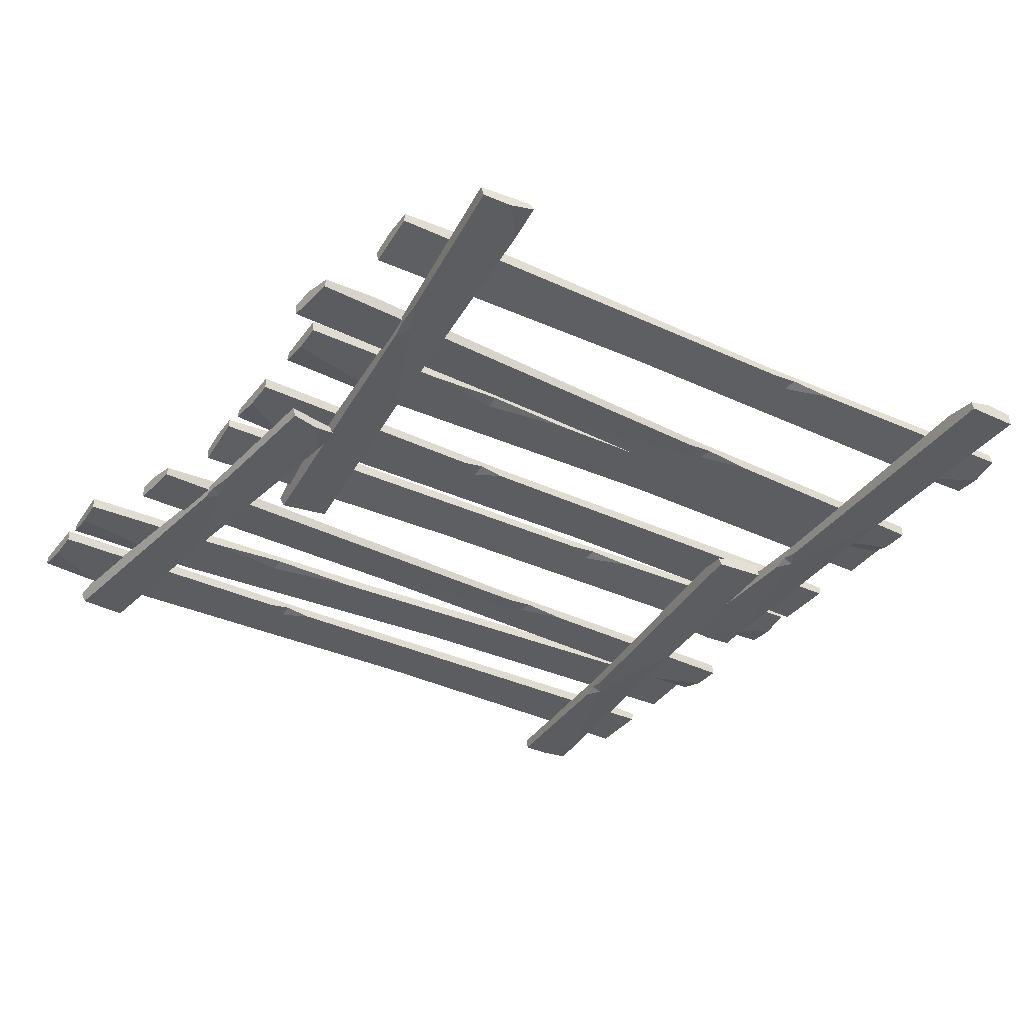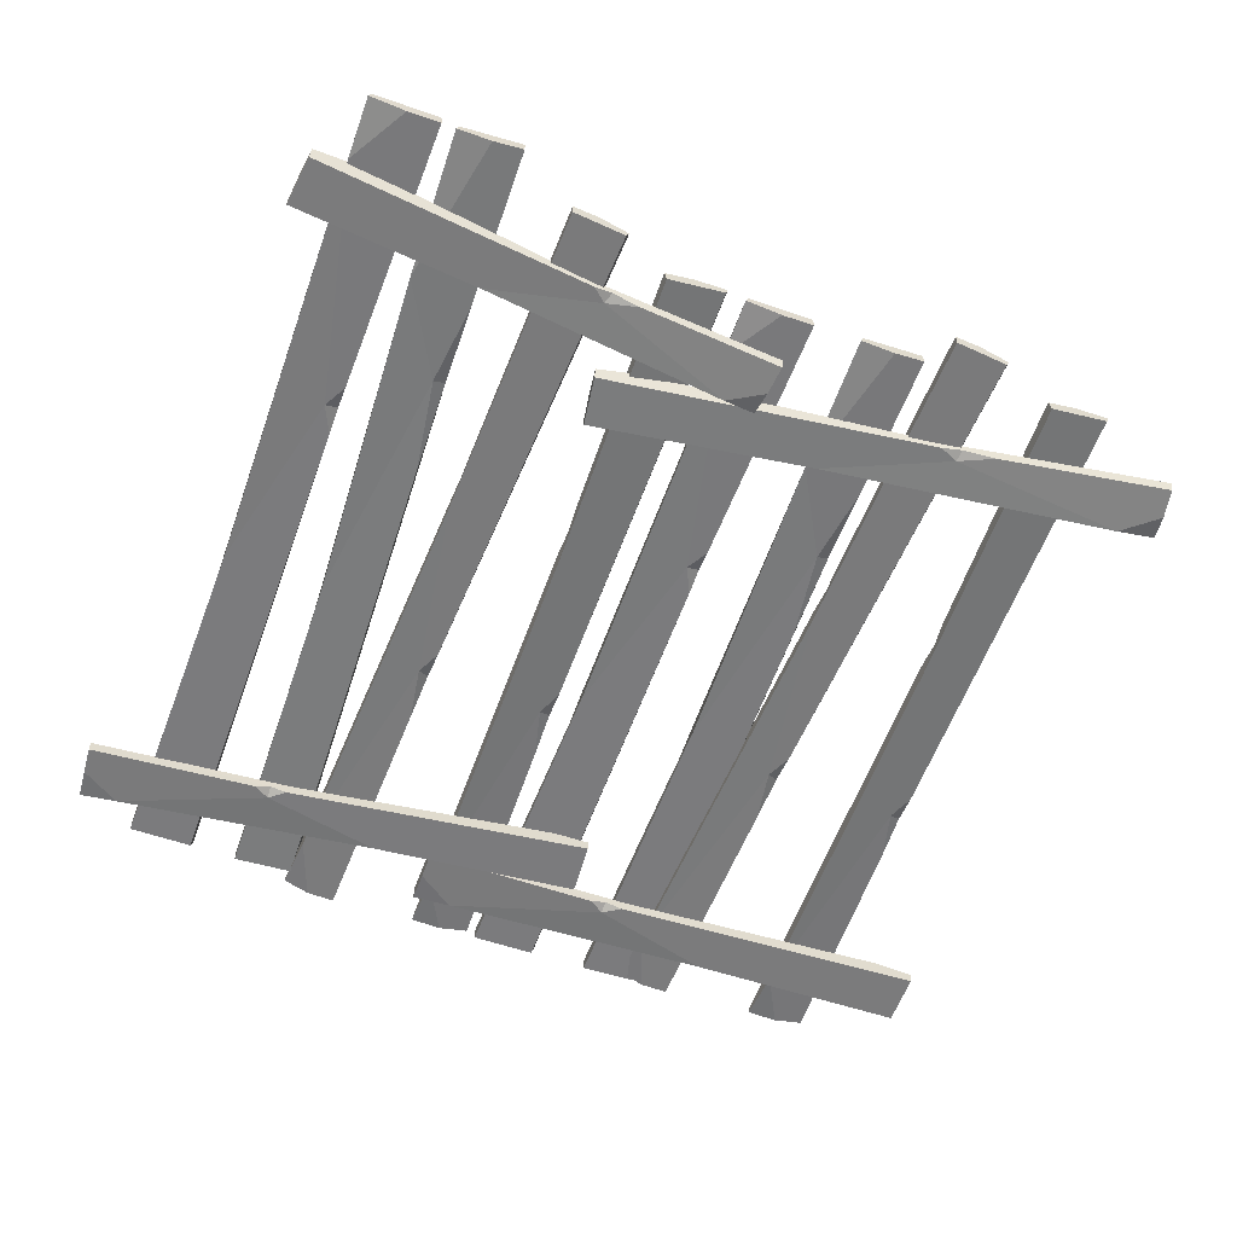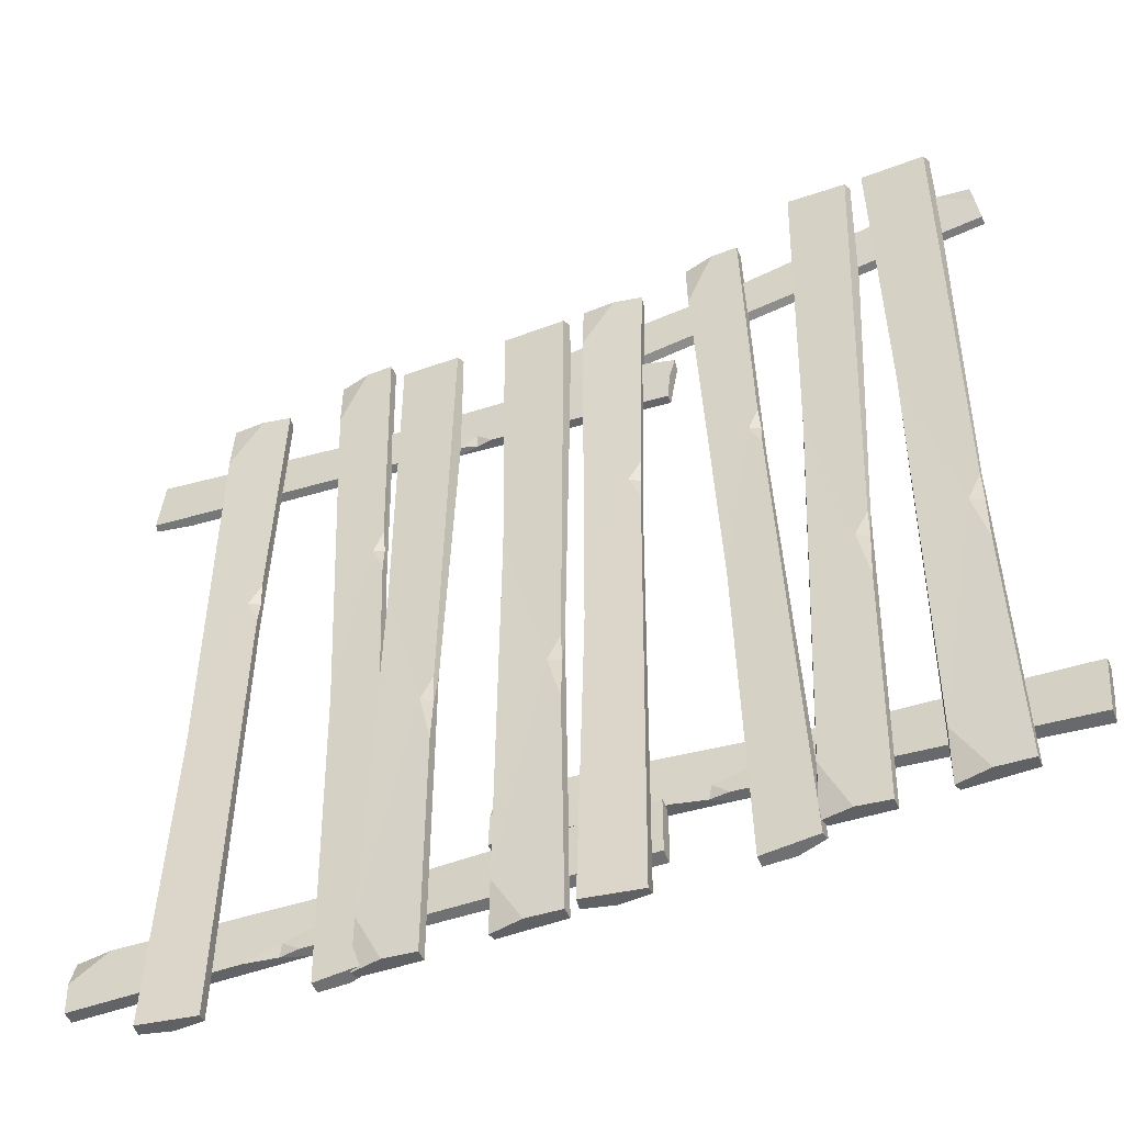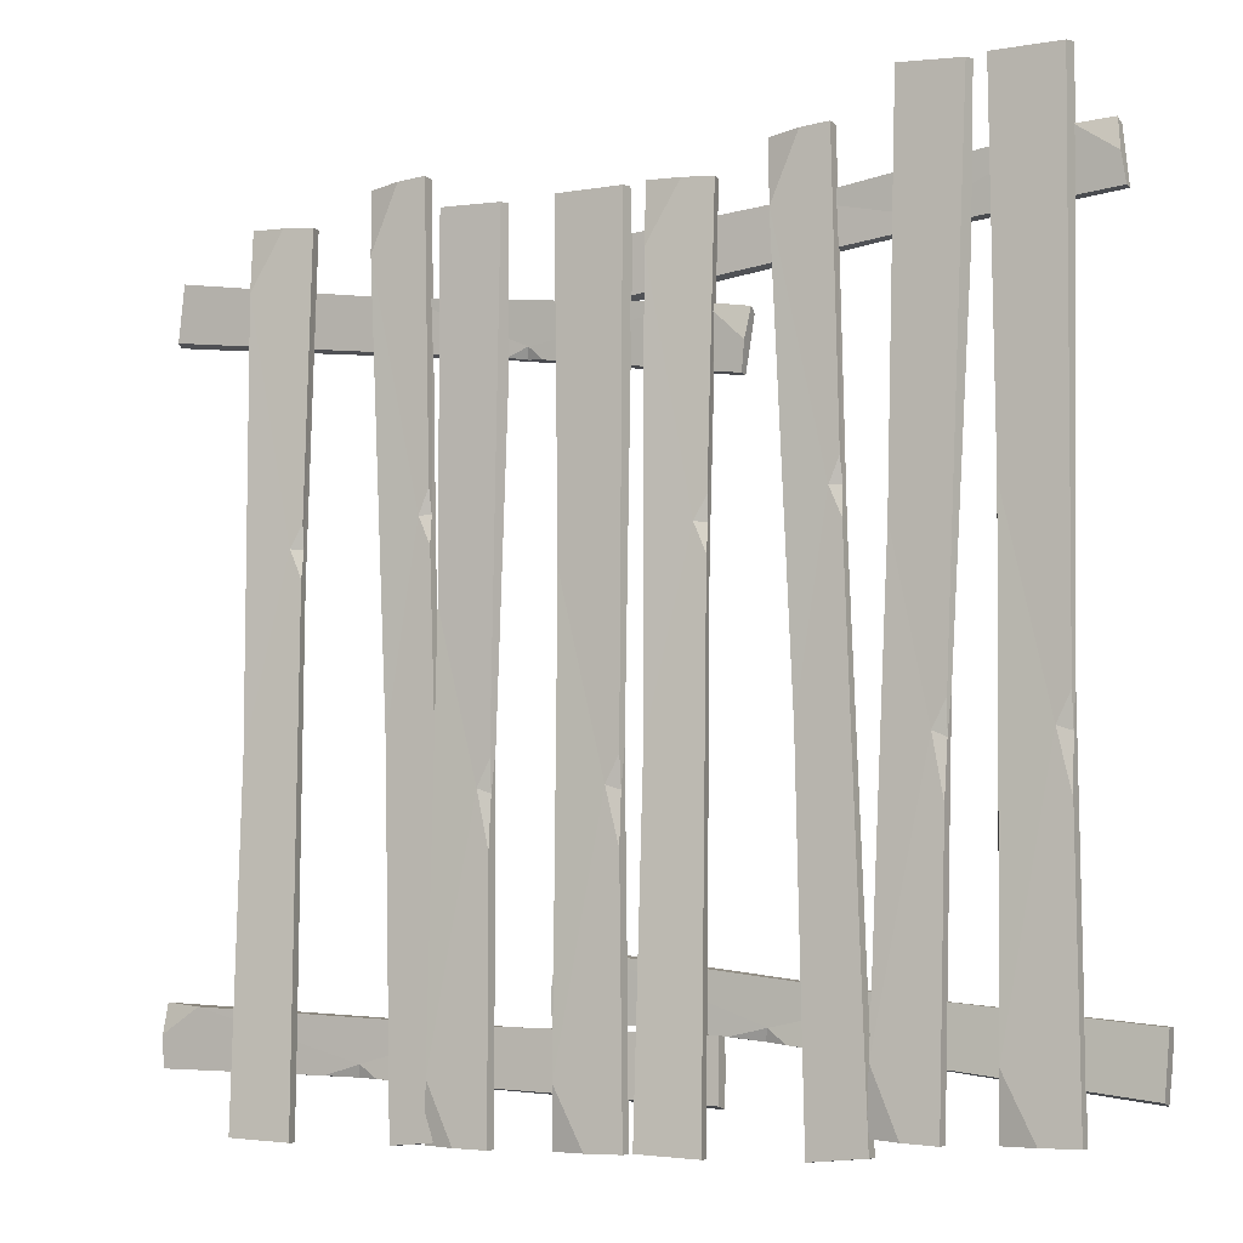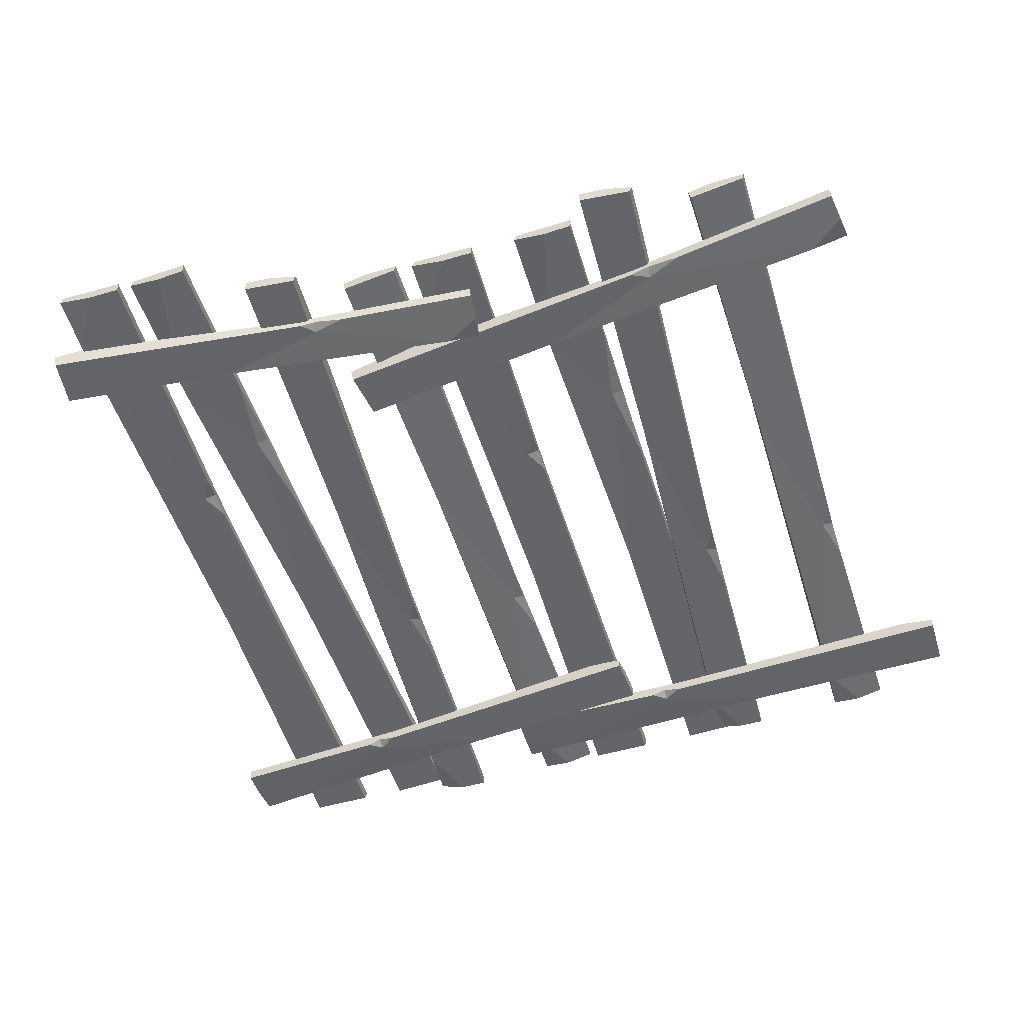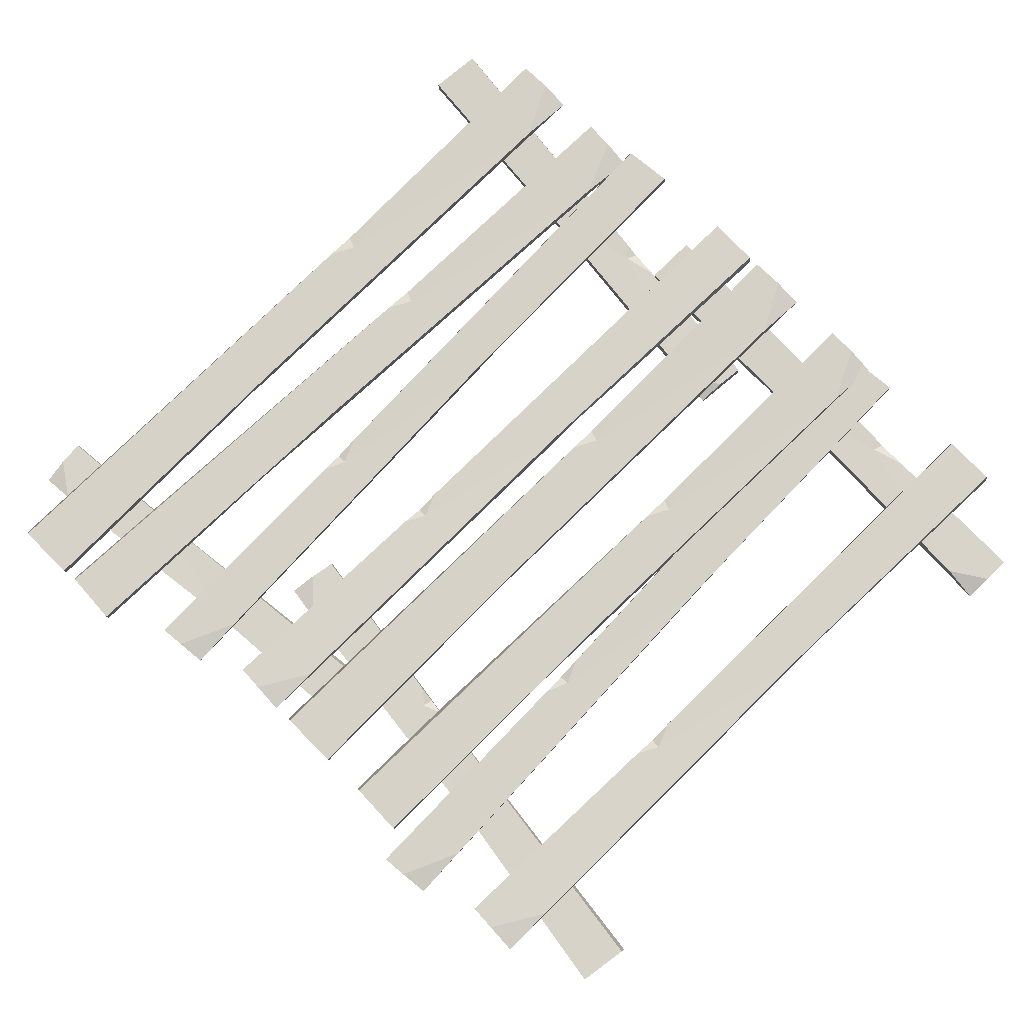
<metadata>
{"format":"obj","ext":"obj","renderer":"f3d","projection":"perspective","resolution":1024,"background":"white","views":[{"elev":-34.8,"azim":57.2,"up":"+Y"},{"elev":-59.1,"azim":-20.2,"up":"+Y"},{"elev":-49.2,"azim":-155.9,"up":"+Z"},{"elev":-5.4,"azim":-150.9,"up":"+Z"},{"elev":-51.4,"azim":16.4,"up":"+Y"},{"elev":78.6,"azim":45.4,"up":"+Y"}]}
</metadata>
<code>
v 30.93 1.153 -219.8
v -293 -1.932 -255.7
v 30.64 9.136 -219.8
v -293.4 5.415 -253.7
v 27.84 5.756 -184
v -296.2 5.173 -219.2
v 28.11 0.9109 -185.3
v -295.9 -2.095 -219.3
v -103.7 -1.059 -232
v -88.96 3.953 -230.4
v -166.7 4.868 -207.6
v -188.9 -2.649 -209.9
v 5.309 10.19 -187.6
v 29.09 10.49 -201.4
v -69.54 6.658 -228.4
v -91.45 6.253 -223.5
v -101.1 6.133 -231.7
v -294.5 -3.233 -236.4
v -269.7 -1.455 -252.9
v -179.7 0.4729 -208.9
v -169 -2.319 -207.9
v -179.2 -2.449 -216
v 17.14 6.528 179.5
v -276.5 -0.08575 211.3
v 17.02 0.8464 177.6
v -276.7 -5.436 208.3
v 12.95 1.598 144.3
v -280.6 -4.211 176.7
v 13.18 5.107 146.7
v -280.6 0.8661 177.3
v -105.2 3.755 189.4
v -91.58 0.1597 187.6
v -163.2 -3.532 166
v -183.6 1.859 168.7
v -7.305 -0.9633 147
v 14.9 -0.9674 159.8
v -73.83 -1.437 185.6
v -94.01 -1.913 181
v -102.5 -1.963 188.6
v -278.7 2.885 193.8
v -255.4 3.653 209.4
v -175.1 -0.3801 167.5
v -165.6 2.19 166.8
v -174.6 2.129 174.3
v -255.7 4.8 -275.7
v -256.5 4.257 249.4
v -255.9 12.07 -275.7
v -254.3 8.743 249.4
v -214.1 10.23 -275.9
v -214.1 9.709 249.3
v -215.5 5.766 -275.9
v -213.9 2.437 249.2
v -252.8 4.146 -57.66
v -253 8.249 -81.88
v -216.9 10.31 39.79
v -216.6 4.156 76.12
v -215.6 12.81 -239.4
v -234.4 13.94 -275.8
v -253.1 10.42 -113.5
v -244.8 10.4 -78.98
v -253 10.1 -62.34
v -233.9 1.2 249.3
v -256.1 1.666 211.7
v -216.7 6.712 61.04
v -216.7 4.36 43.9
v -224.8 4.054 61.4
v -115.1 14 -287.3
v -94.12 6.243 222.6
v -114.9 6.729 -287.7
v -95.89 1.766 222.5
v -149.6 8.712 -284.2
v -129.2 0.9325 225.7
v -148.4 13.16 -284.1
v -129.4 8.201 226.2
v -109 11.22 -75.27
v -109.8 7.498 -99.07
v -135 3.631 22.02
v -133.9 9.208 57.73
v -146.9 5.551 -249.2
v -132.7 4.933 -286.1
v -110.9 5.824 -130
v -116.5 5.324 -95.67
v -109 5.34 -80.21
v -112.9 9.372 224.6
v -95.9 9.43 186.1
v -134.4 6.892 42.9
v -135 9.513 26.42
v -127.6 9.517 42.74
v -185.2 6.682 -277.1
v -205.3 6.006 247.6
v -185.4 13.95 -277
v -203.3 10.49 247.7
v -146.7 12.03 -274.8
v -166.1 11.37 249.9
v -148 7.569 -274.9
v -165.9 4.102 249.8
v -190.6 5.965 -59.03
v -189.9 10.07 -83.23
v -160.5 12.14 23.35
v -163.7 5.408 149.8
v -149.4 14.6 -238.5
v -165.5 15.78 -275.9
v -188.9 12.26 -114.9
v -182.3 12.21 -79.85
v -190.6 11.92 -63.71
v -184.4 2.904 248.8
v -202.3 3.768 155.5
v -162.4 8.206 97.26
v -160.8 6.127 37.74
v -169.9 5.562 97.37
v -23.57 20.64 -286.4
v -27.83 13.77 206.8
v -22.16 13.47 -286.5
v -28.99 9.128 206.7
v -59.98 11.28 -288.3
v -64.86 4.308 204.9
v -59.46 15.82 -288.2
v -66.26 11.48 204.9
v -28.28 17.91 -81.72
v -27.2 14.21 -104.5
v -60.34 6.965 8.251
v -61.96 12.51 42.44
v -58.52 8.349 -254.1
v -41.07 9.563 -287.4
v -26.39 12.53 -134.3
v -34.25 11.24 -102.2
v -27.06 12.1 -86.2
v -48.62 14.62 205.8
v -28.27 16.84 171.4
v -61.29 10.21 28.25
v -61.55 12.78 12.19
v -54.49 13.61 28.96
v 273.1 6.835 -252.6
v -66.14 3.75 -264.2
v 272.8 14.82 -252.6
v -66.43 11.1 -262.2
v 272.6 11.44 -216.6
v -66.61 10.86 -227.6
v 272.8 6.593 -218
v -66.36 3.588 -227.6
v 132.2 4.623 -254.7
v 147.7 9.635 -254.2
v 68.75 10.55 -225.6
v 45.54 3.033 -226.3
v 249 15.87 -218.6
v 272.6 16.17 -234.1
v 168.1 12.34 -253.6
v 145.7 11.94 -247.1
v 135 11.82 -254.6
v -66.21 2.449 -244.8
v -41.78 4.227 -263.1
v 55.18 6.156 -226
v 66.32 3.364 -225.7
v 55.09 3.234 -233.1
v 267.8 12.21 182.9
v -83.62 5.596 137.4
v 268.2 6.529 181.1
v -83.02 0.2466 134.4
v 273.1 7.28 147.8
v -78.35 1.472 102.9
v 272.7 10.79 150.1
v -78.62 6.548 103.5
v 122.3 9.437 160.8
v 138.7 5.842 162.5
v 61.55 2.15 123
v 36.98 7.542 120.3
v 248.7 4.719 145.1
v 270.9 4.715 163.2
v 160 4.246 165.2
v 137.8 3.77 155.5
v 125.8 3.72 160.6
v -81.11 8.567 120
v -58.52 9.335 141.1
v 47.2 5.303 121.4
v 58.52 7.873 123.2
v 45.89 7.812 128.1
v -16.04 10.48 -287.5
v -16.59 9.94 205.9
v -16.2 17.75 -287.4
v -14.44 14.43 205.9
v 25.63 15.91 -287.6
v 25.78 15.39 205.8
v 24.17 11.45 -287.6
v 25.94 8.119 205.7
v -13.09 9.828 -82.61
v -13.27 13.93 -105.4
v 22.91 15.99 8.969
v 23.19 9.839 43.1
v 24.12 18.49 -253.4
v 5.25 19.62 -287.5
v -13.42 16.11 -135.1
v -4.984 16.09 -102.6
v -13.24 15.78 -87.01
v 5.996 6.882 205.8
v -16.23 7.348 170.4
v 23.08 12.39 28.92
v 23.08 10.04 12.83
v 14.98 9.737 29.27
v 121.5 19.68 -288.1
v 142.4 11.92 221.8
v 121.7 12.41 -288.6
v 140.7 7.449 221.7
v 86.99 14.39 -285
v 107.3 6.615 224.9
v 88.17 18.85 -284.9
v 107.2 13.88 225.3
v 127.6 16.9 -76.08
v 126.8 13.18 -99.88
v 101.5 9.313 21.22
v 102.7 14.89 56.93
v 89.66 11.23 -250
v 103.9 10.62 -286.9
v 125.7 11.51 -130.8
v 120 11.01 -96.49
v 127.5 11.02 -81.03
v 123.7 15.05 223.8
v 140.7 15.11 185.3
v 102.2 12.57 42.1
v 101.5 15.2 25.62
v 108.9 15.2 41.94
v 62.14 12.36 -288.3
v 55.99 11.69 204.9
v 61.96 19.64 -288.3
v 57.98 16.17 205
v 100.8 17.71 -287.1
v 95.27 17.06 206.1
v 99.41 13.25 -287.2
v 95.45 9.784 206.1
v 62.54 11.65 -83.4
v 62.63 15.76 -106.1
v 94.8 17.83 -6.758
v 94.98 11.09 112.1
v 98.98 20.28 -252.9
v 81.84 21.46 -287.7
v 62.82 17.94 -135.9
v 70.27 17.9 -103.1
v 62.44 17.6 -87.79
v 76.96 8.587 205.5
v 56.56 9.451 118.4
v 94.9 13.89 62.71
v 94.96 11.81 6.759
v 87.43 11.24 62.98
v 219.8 26.33 -287.2
v 215.5 19.45 206.1
v 221.2 19.15 -287.2
v 214.4 14.81 205.9
v 183.4 16.96 -289.1
v 178.5 9.991 204.1
v 183.9 21.51 -289
v 177 17.16 204.2
v 215.1 23.59 -82.49
v 216.1 19.9 -105.3
v 183 12.65 7.48
v 181.4 18.19 41.68
v 184.8 14.03 -254.8
v 202.3 15.25 -288.2
v 216.9 18.21 -135
v 209.1 16.93 -102.9
v 216.3 17.79 -86.96
v 194.7 20.31 205.1
v 215.1 22.52 170.6
v 182 15.89 27.48
v 181.8 18.46 11.42
v 188.8 19.29 28.18
f 1 9 10 15 3
f 13 16 11
f 5 13 11 20 21 7
f 7 21 22 9 1
f 7 1 3 14 5
f 17 10 9 19 2 4
f 11 16 17 4 6
f 12 20 6 8
f 9 22 19
f 14 13 5
f 16 15 10
f 17 16 10
f 2 18 8 6 4
f 19 18 2
f 22 20 12
f 22 21 20
f 3 15 16 13 14
f 6 20 11
f 19 22 12 8 18
f 23 31 32 37 25
f 35 38 33
f 27 35 33 42 43 29
f 29 43 44 31 23
f 29 23 25 36 27
f 39 32 31 41 24 26
f 33 38 39 26 28
f 34 42 28 30
f 31 44 41
f 36 35 27
f 38 37 32
f 39 38 32
f 24 40 30 28 26
f 41 40 24
f 44 42 34
f 44 43 42
f 25 37 38 35 36
f 28 42 33
f 41 44 34 30 40
f 45 53 54 59 47
f 57 60 55
f 49 57 55 64 65 51
f 51 65 66 53 45
f 51 45 47 58 49
f 61 54 53 63 46 48
f 55 60 61 48 50
f 56 64 50 52
f 53 66 63
f 58 57 49
f 60 59 54
f 61 60 54
f 46 62 52 50 48
f 63 62 46
f 66 64 56
f 66 65 64
f 47 59 60 57 58
f 50 64 55
f 63 66 56 52 62
f 67 75 76 81 69
f 79 82 77
f 71 79 77 86 87 73
f 73 87 88 75 67
f 73 67 69 80 71
f 83 76 75 85 68 70
f 77 82 83 70 72
f 78 86 72 74
f 75 88 85
f 80 79 71
f 82 81 76
f 83 82 76
f 68 84 74 72 70
f 85 84 68
f 88 86 78
f 88 87 86
f 69 81 82 79 80
f 72 86 77
f 85 88 78 74 84
f 89 97 98 103 91
f 101 104 99
f 93 101 99 108 109 95
f 95 109 110 97 89
f 95 89 91 102 93
f 105 98 97 107 90 92
f 99 104 105 92 94
f 100 108 94 96
f 97 110 107
f 102 101 93
f 104 103 98
f 105 104 98
f 90 106 96 94 92
f 107 106 90
f 110 108 100
f 110 109 108
f 91 103 104 101 102
f 94 108 99
f 107 110 100 96 106
f 111 119 120 125 113
f 123 126 121
f 115 123 121 130 131 117
f 117 131 132 119 111
f 117 111 113 124 115
f 127 120 119 129 112 114
f 121 126 127 114 116
f 122 130 116 118
f 119 132 129
f 124 123 115
f 126 125 120
f 127 126 120
f 112 128 118 116 114
f 129 128 112
f 132 130 122
f 132 131 130
f 113 125 126 123 124
f 116 130 121
f 129 132 122 118 128
f 133 141 142 147 135
f 145 148 143
f 137 145 143 152 153 139
f 139 153 154 141 133
f 139 133 135 146 137
f 149 142 141 151 134 136
f 143 148 149 136 138
f 144 152 138 140
f 141 154 151
f 146 145 137
f 148 147 142
f 149 148 142
f 134 150 140 138 136
f 151 150 134
f 154 152 144
f 154 153 152
f 135 147 148 145 146
f 138 152 143
f 151 154 144 140 150
f 155 163 164 169 157
f 167 170 165
f 159 167 165 174 175 161
f 161 175 176 163 155
f 161 155 157 168 159
f 171 164 163 173 156 158
f 165 170 171 158 160
f 166 174 160 162
f 163 176 173
f 168 167 159
f 170 169 164
f 171 170 164
f 156 172 162 160 158
f 173 172 156
f 176 174 166
f 176 175 174
f 157 169 170 167 168
f 160 174 165
f 173 176 166 162 172
f 177 185 186 191 179
f 189 192 187
f 181 189 187 196 197 183
f 183 197 198 185 177
f 183 177 179 190 181
f 193 186 185 195 178 180
f 187 192 193 180 182
f 188 196 182 184
f 185 198 195
f 190 189 181
f 192 191 186
f 193 192 186
f 178 194 184 182 180
f 195 194 178
f 198 196 188
f 198 197 196
f 179 191 192 189 190
f 182 196 187
f 195 198 188 184 194
f 199 207 208 213 201
f 211 214 209
f 203 211 209 218 219 205
f 205 219 220 207 199
f 205 199 201 212 203
f 215 208 207 217 200 202
f 209 214 215 202 204
f 210 218 204 206
f 207 220 217
f 212 211 203
f 214 213 208
f 215 214 208
f 200 216 206 204 202
f 217 216 200
f 220 218 210
f 220 219 218
f 201 213 214 211 212
f 204 218 209
f 217 220 210 206 216
f 221 229 230 235 223
f 233 236 231
f 225 233 231 240 241 227
f 227 241 242 229 221
f 227 221 223 234 225
f 237 230 229 239 222 224
f 231 236 237 224 226
f 232 240 226 228
f 229 242 239
f 234 233 225
f 236 235 230
f 237 236 230
f 222 238 228 226 224
f 239 238 222
f 242 240 232
f 242 241 240
f 223 235 236 233 234
f 226 240 231
f 239 242 232 228 238
f 243 251 252 257 245
f 255 258 253
f 247 255 253 262 263 249
f 249 263 264 251 243
f 249 243 245 256 247
f 259 252 251 261 244 246
f 253 258 259 246 248
f 254 262 248 250
f 251 264 261
f 256 255 247
f 258 257 252
f 259 258 252
f 244 260 250 248 246
f 261 260 244
f 264 262 254
f 264 263 262
f 245 257 258 255 256
f 248 262 253
f 261 264 254 250 260

</code>
